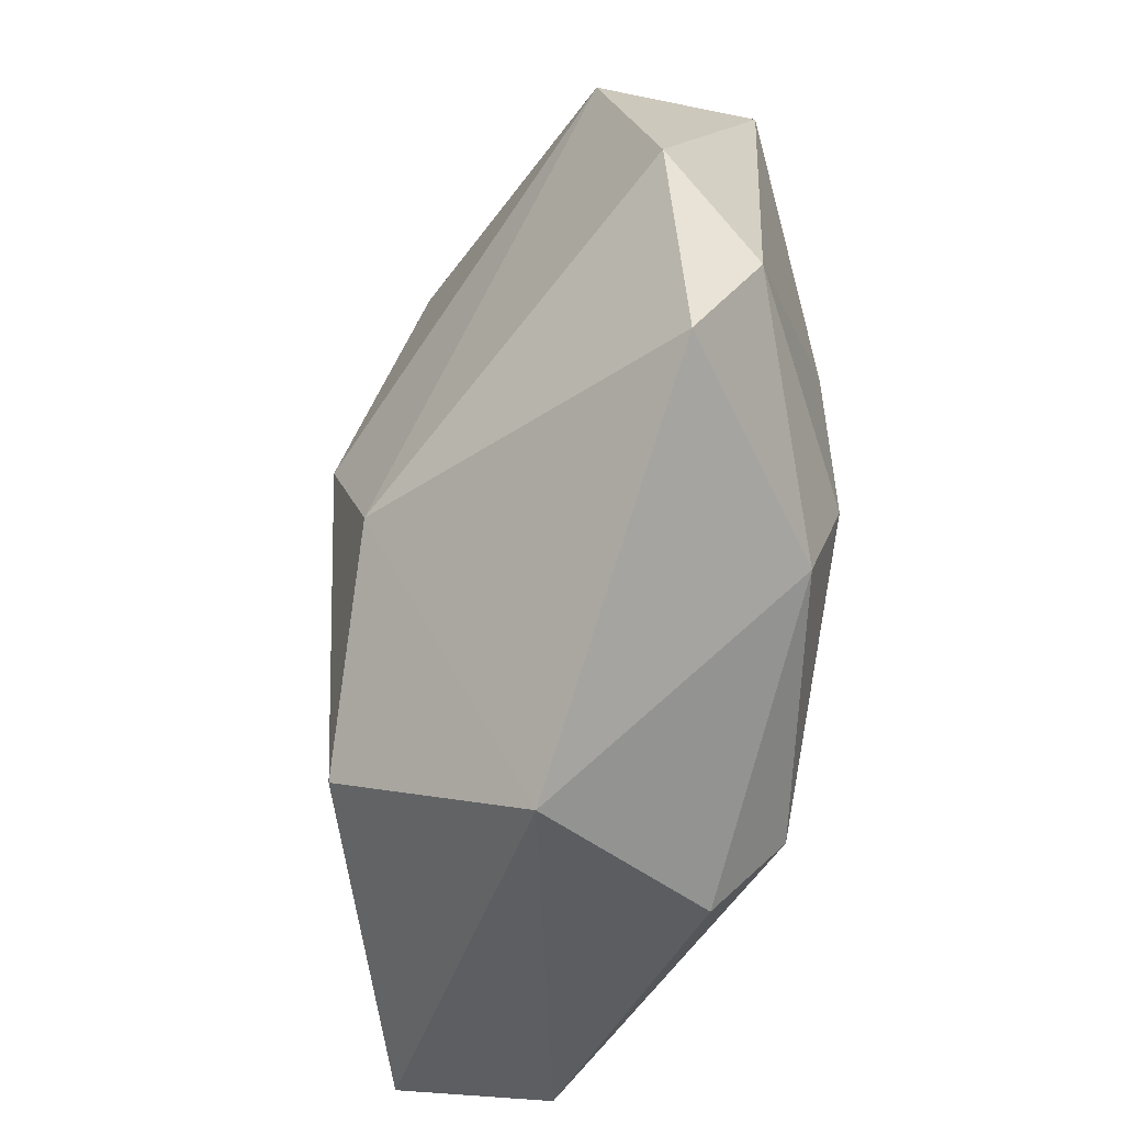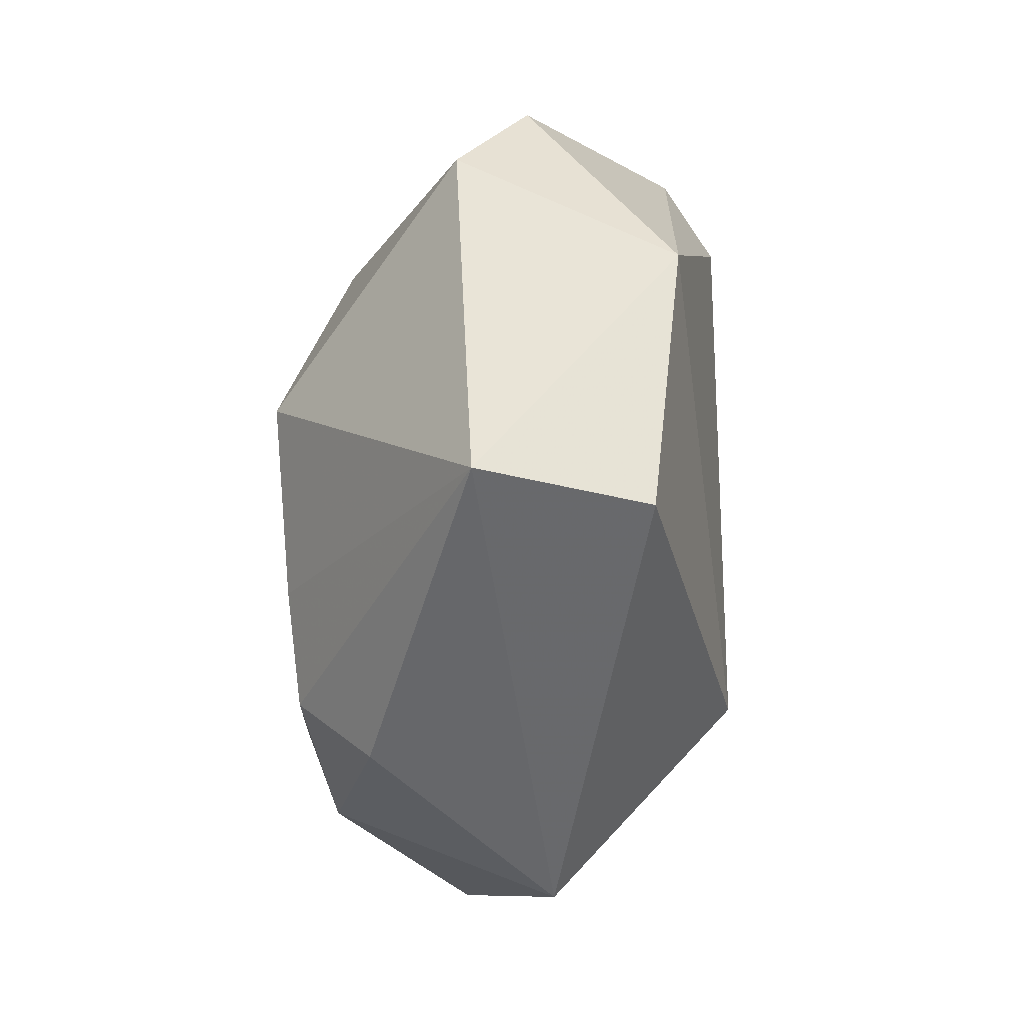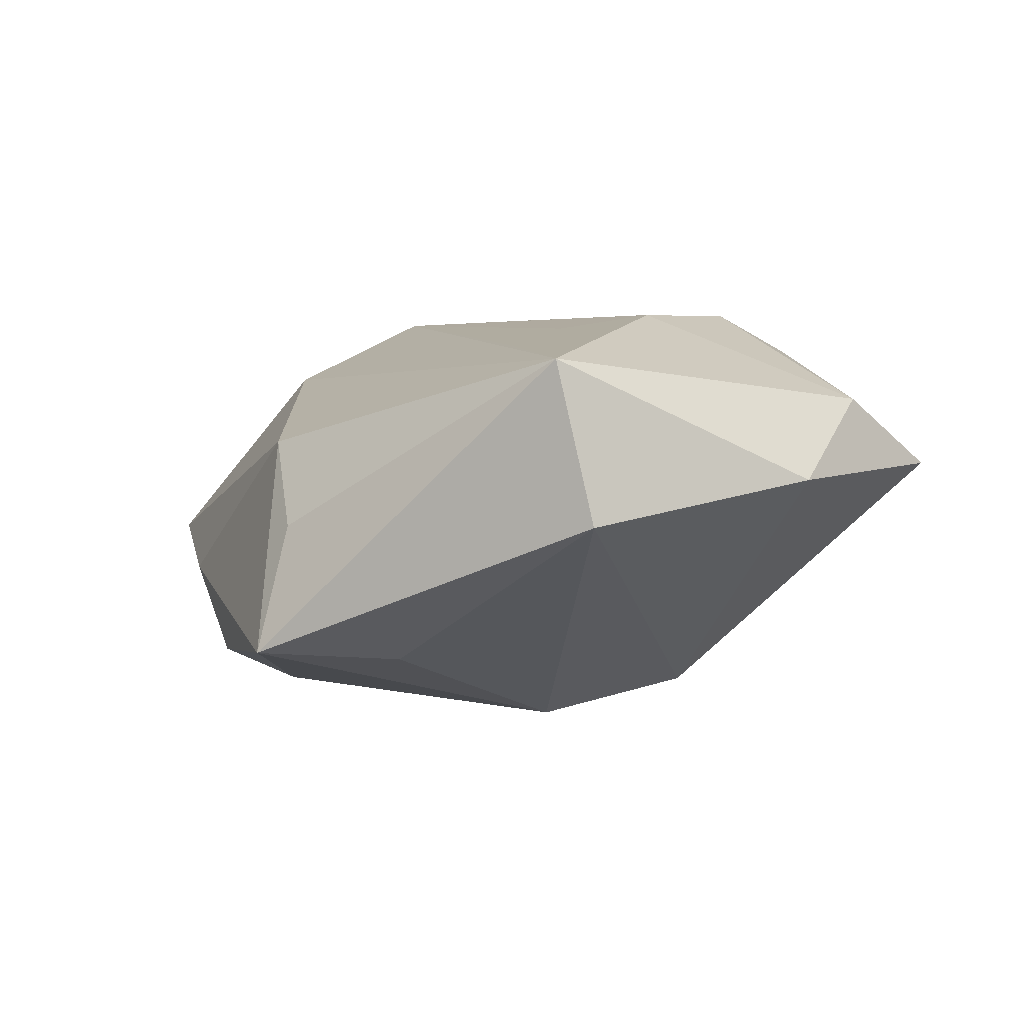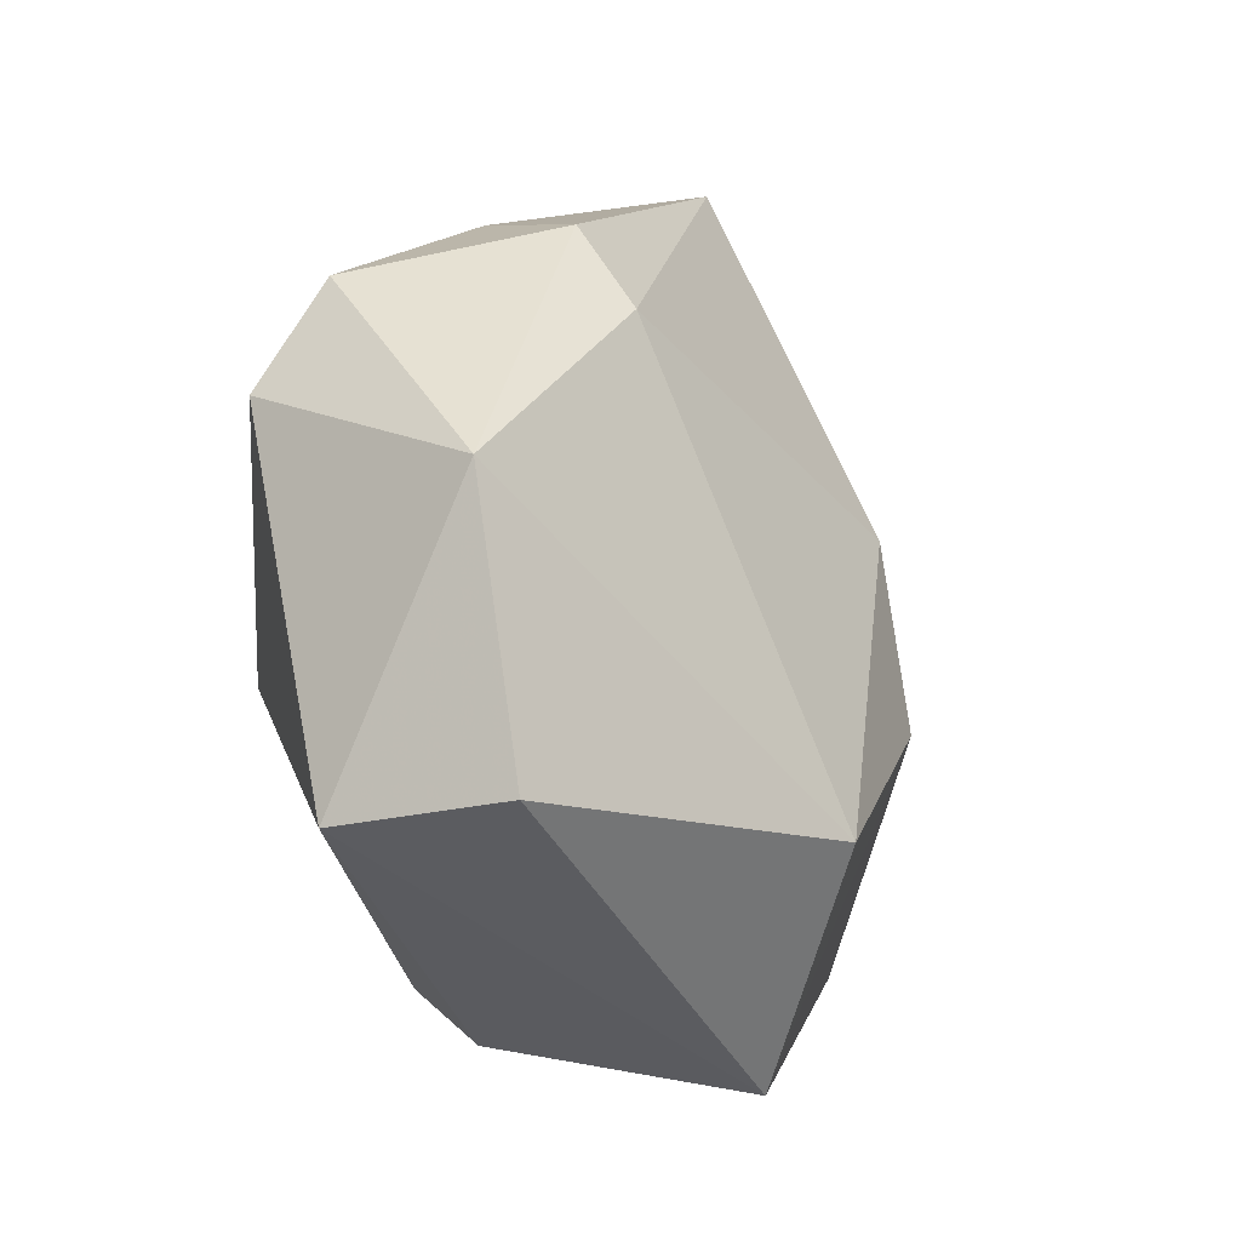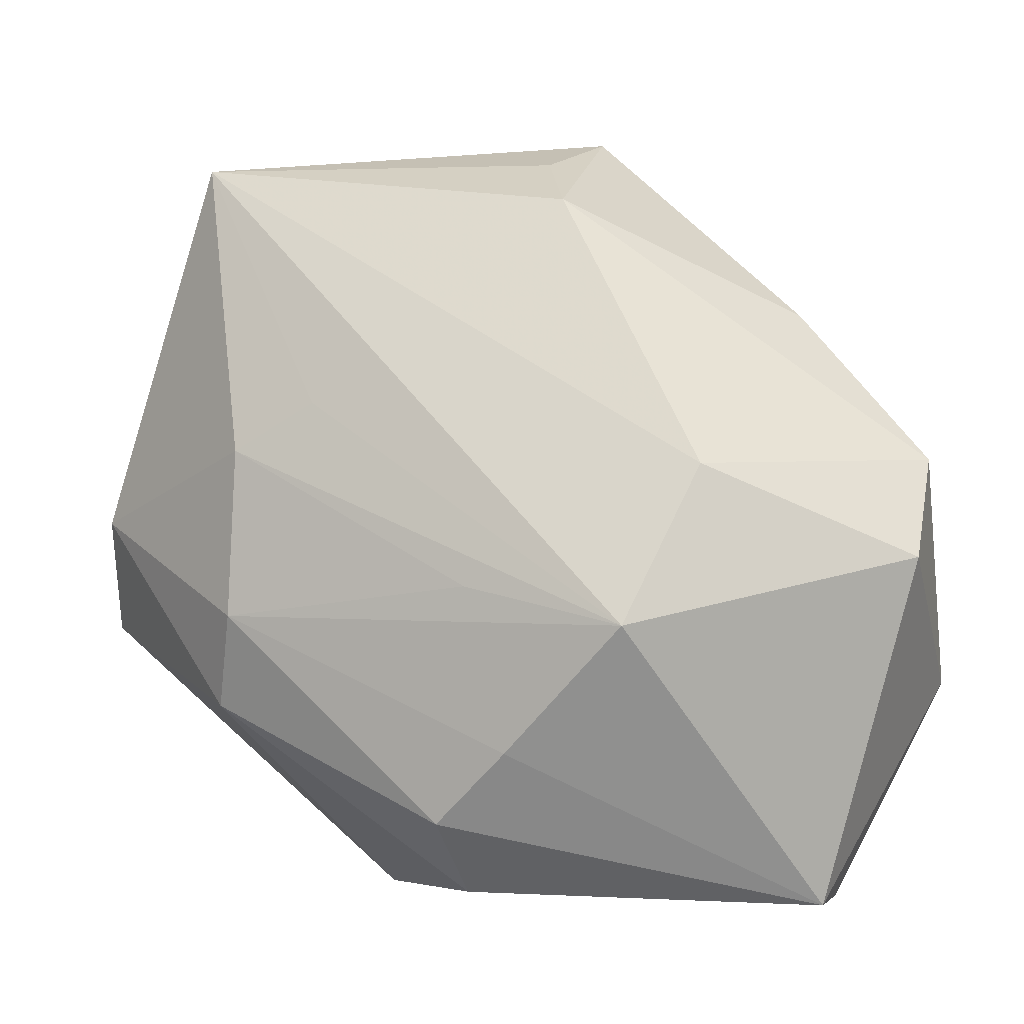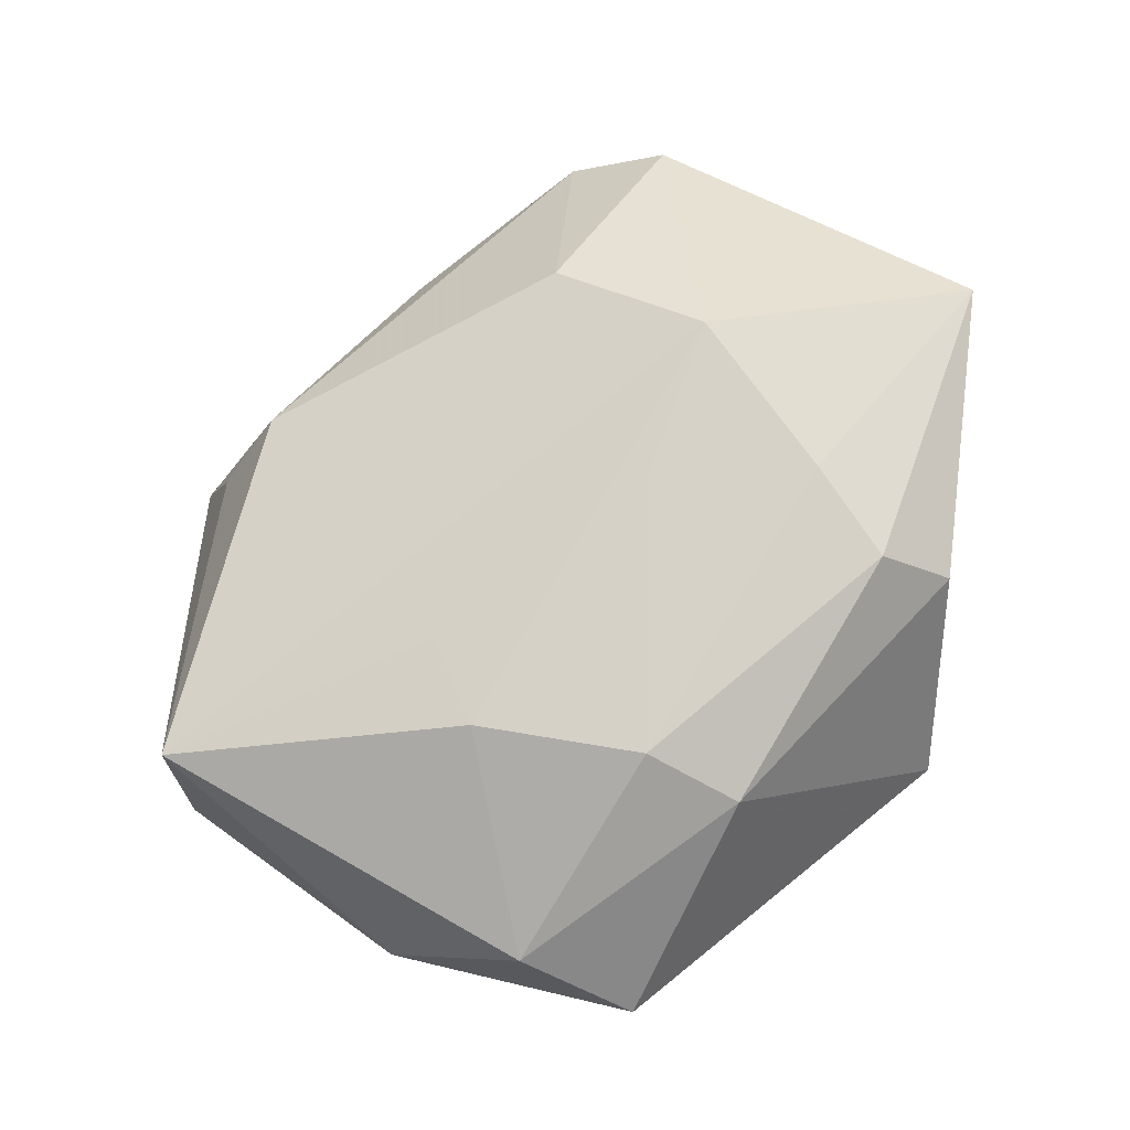
<metadata>
{"format":"obj","ext":"obj","renderer":"f3d","projection":"perspective","resolution":1024,"background":"white","views":[{"elev":-40.5,"azim":-95.9,"up":"+Y"},{"elev":-52.4,"azim":91.1,"up":"+Y"},{"elev":2.2,"azim":-148.0,"up":"+Z"},{"elev":-36.7,"azim":123.7,"up":"+Y"},{"elev":-0.4,"azim":23.8,"up":"+Y"},{"elev":78.2,"azim":-82.3,"up":"+Z"}]}
</metadata>
<code>
v 0.02727 -0.02932 0.00195
v -0.03624 0.01232 0.003371
v 0.006285 0.02873 0.006487
v -0.0382 -0.007782 0.004541
v 0.02466 -0.03049 -0.01073
v 0.02198 0.006434 -0.0171
v 0.005681 -0.01652 0.01722
v -0.006832 0.005515 -0.01873
v -0.02142 -0.01367 0.01518
v -0.003038 -0.02119 -0.01744
v -0.005388 0.02718 -0.0119
v -0.01068 0.01871 0.01488
v -0.01465 -0.005719 -0.01615
v 0.02403 0.01422 -0.01369
v -0.0005006 -0.02872 0.01054
v 0.01601 -0.006174 0.01813
v 0.03552 -0.00095 0.003228
v 0.03502 0.00693 -0.0022
v -0.01855 0.007761 0.01766
v 0.02043 0.006458 0.01241
v 0.02316 0.01936 -0.005415
v -0.02359 0.03191 0.01306
v -0.01197 0.01168 0.01647
v 0.002601 -0.003273 0.01813
v -0.02642 0.03083 -0.0001335
v -0.0006992 -0.02251 0.01636
v -0.0356 0.001738 0.01019
v 0.002898 0.03598 -0.01103
v 0.03343 -0.01196 -0.01314
v 0.002104 0.03281 -0.0005529
v -0.01899 -0.005948 0.01813
v -0.01434 -0.03049 -0.003397
f 10 5 32
f 21 28 3
f 6 10 8
f 8 28 6
f 32 4 13
f 13 10 32
f 8 10 13
f 32 5 1
f 1 15 32
f 9 4 32
f 32 15 9
f 8 13 25
f 22 28 25
f 16 1 17
f 30 28 22
f 22 3 30
f 30 3 28
f 23 19 16
f 22 19 23
f 27 19 22
f 4 9 27
f 26 9 15
f 15 1 26
f 11 28 8
f 8 25 11
f 11 25 28
f 2 13 4
f 2 25 13
f 4 27 2
f 22 25 2
f 2 27 22
f 16 17 20
f 20 22 16
f 20 3 22
f 21 3 18
f 3 20 18
f 18 20 17
f 16 22 12
f 12 23 16
f 22 23 12
f 19 27 31
f 31 27 9
f 9 26 31
f 7 1 16
f 7 26 1
f 16 31 7
f 7 31 26
f 21 18 14
f 14 28 21
f 14 6 28
f 5 10 29
f 10 6 29
f 29 18 17
f 6 14 29
f 29 14 18
f 29 1 5
f 29 17 1
f 16 19 24
f 24 31 16
f 19 31 24

</code>
